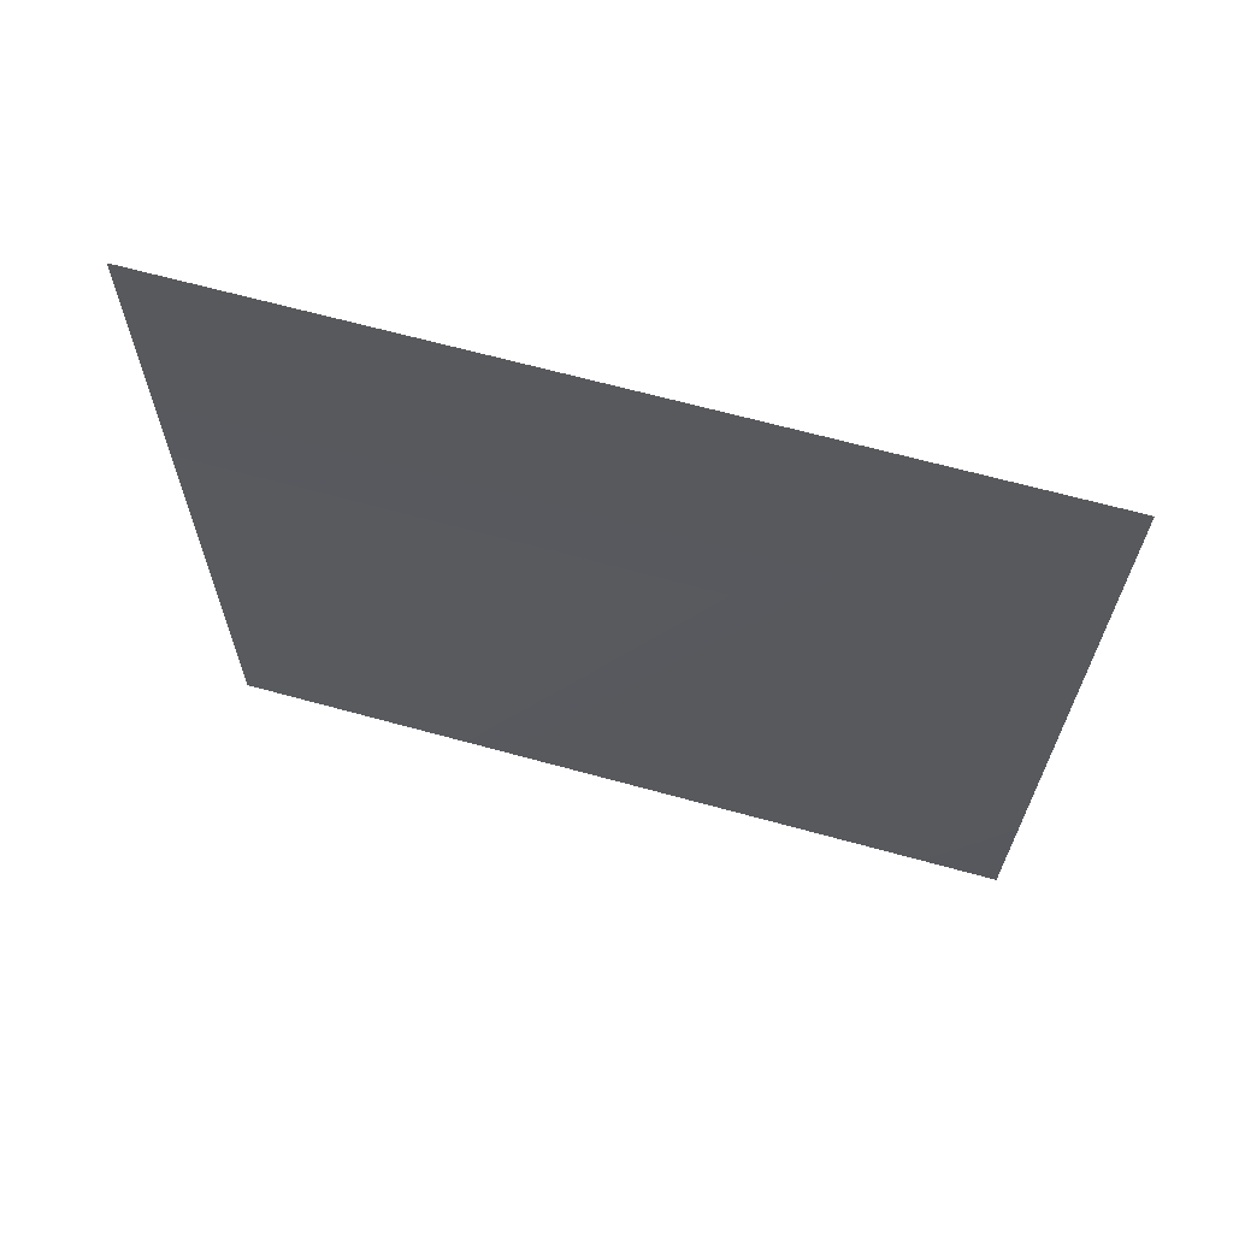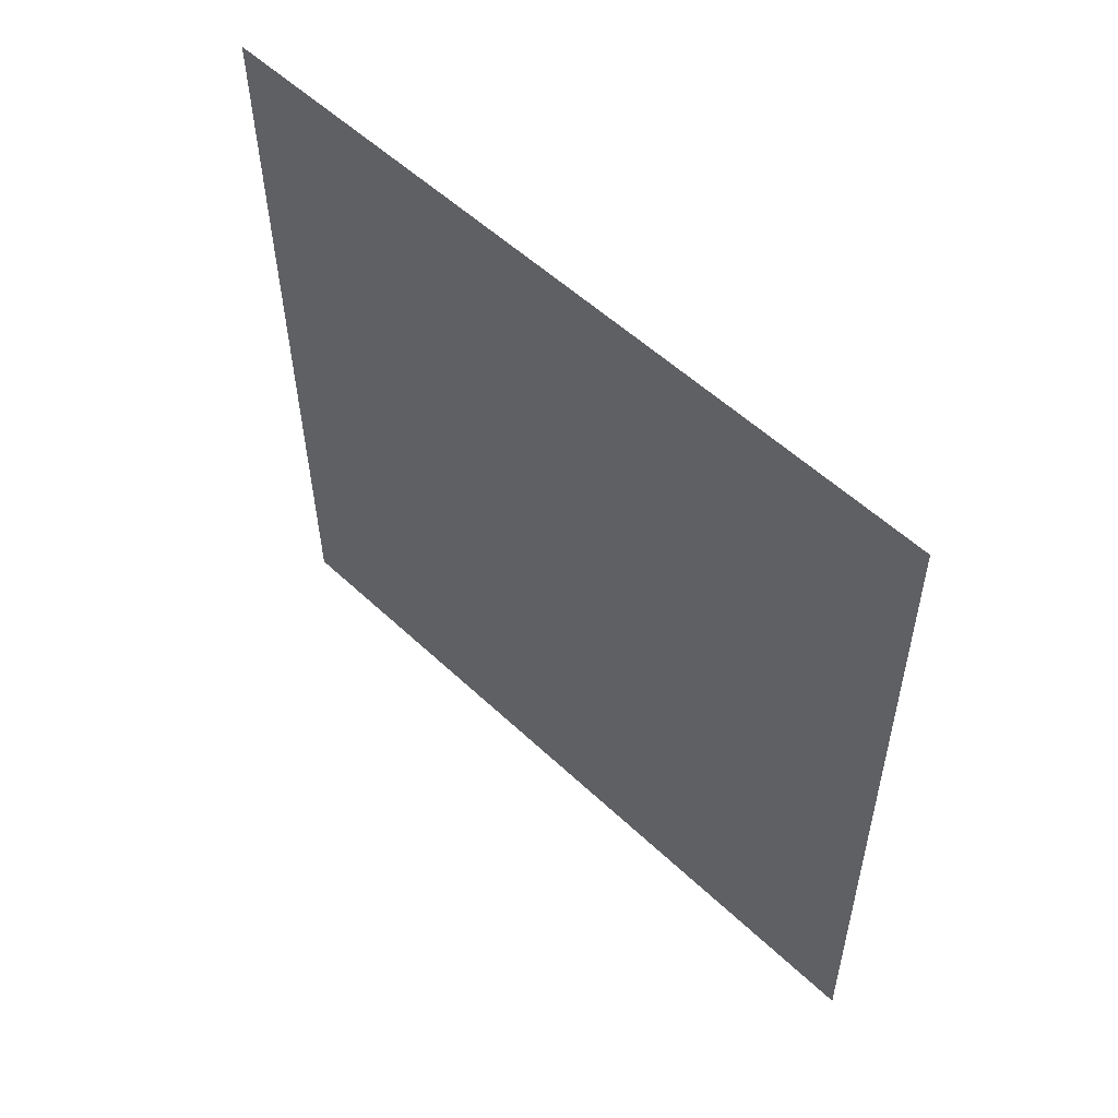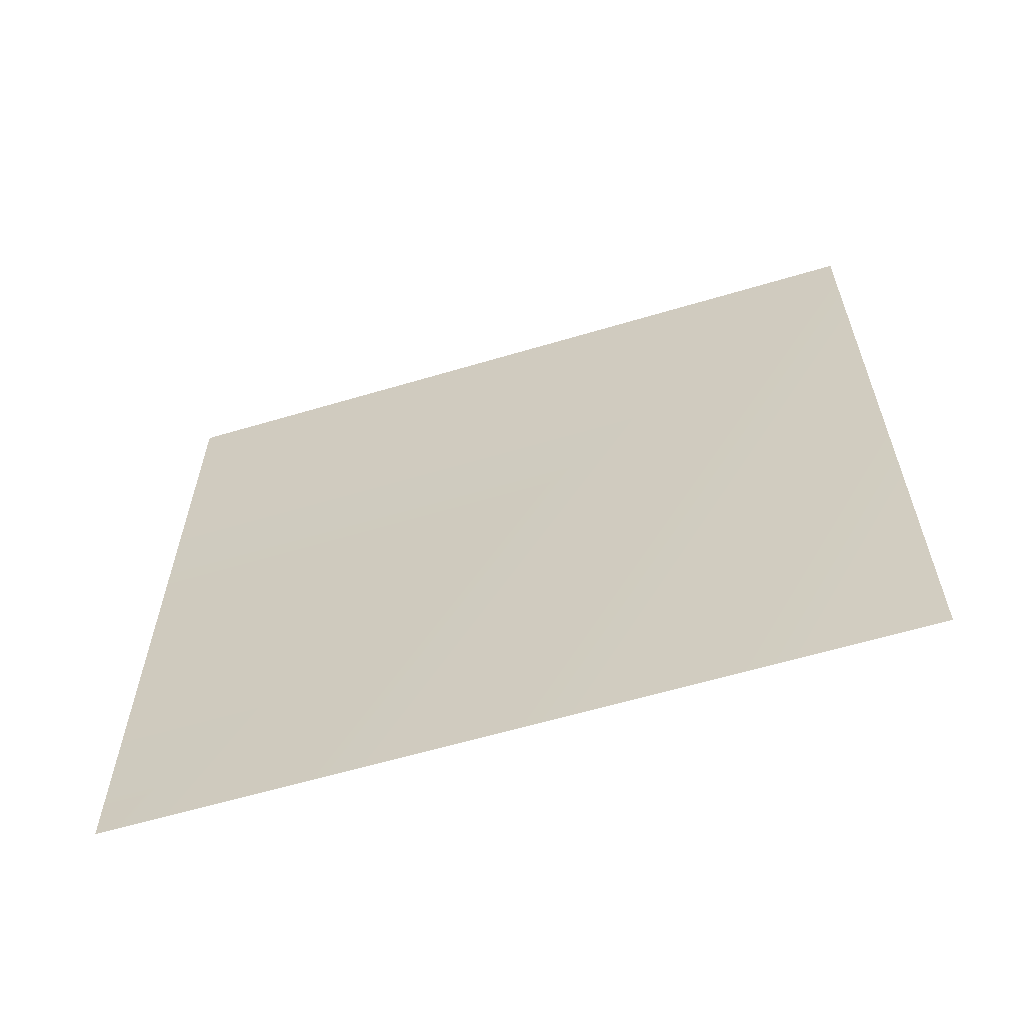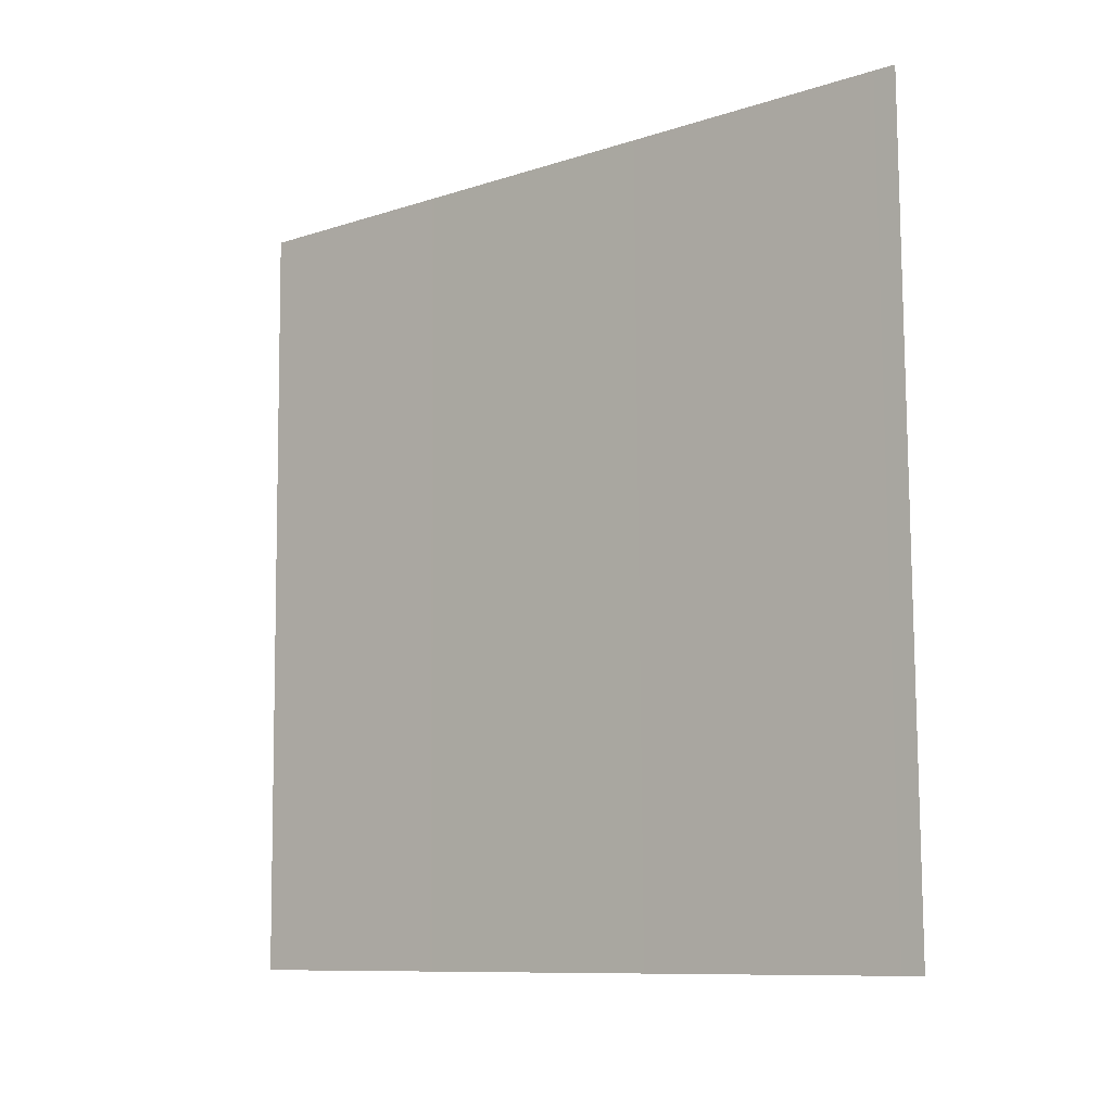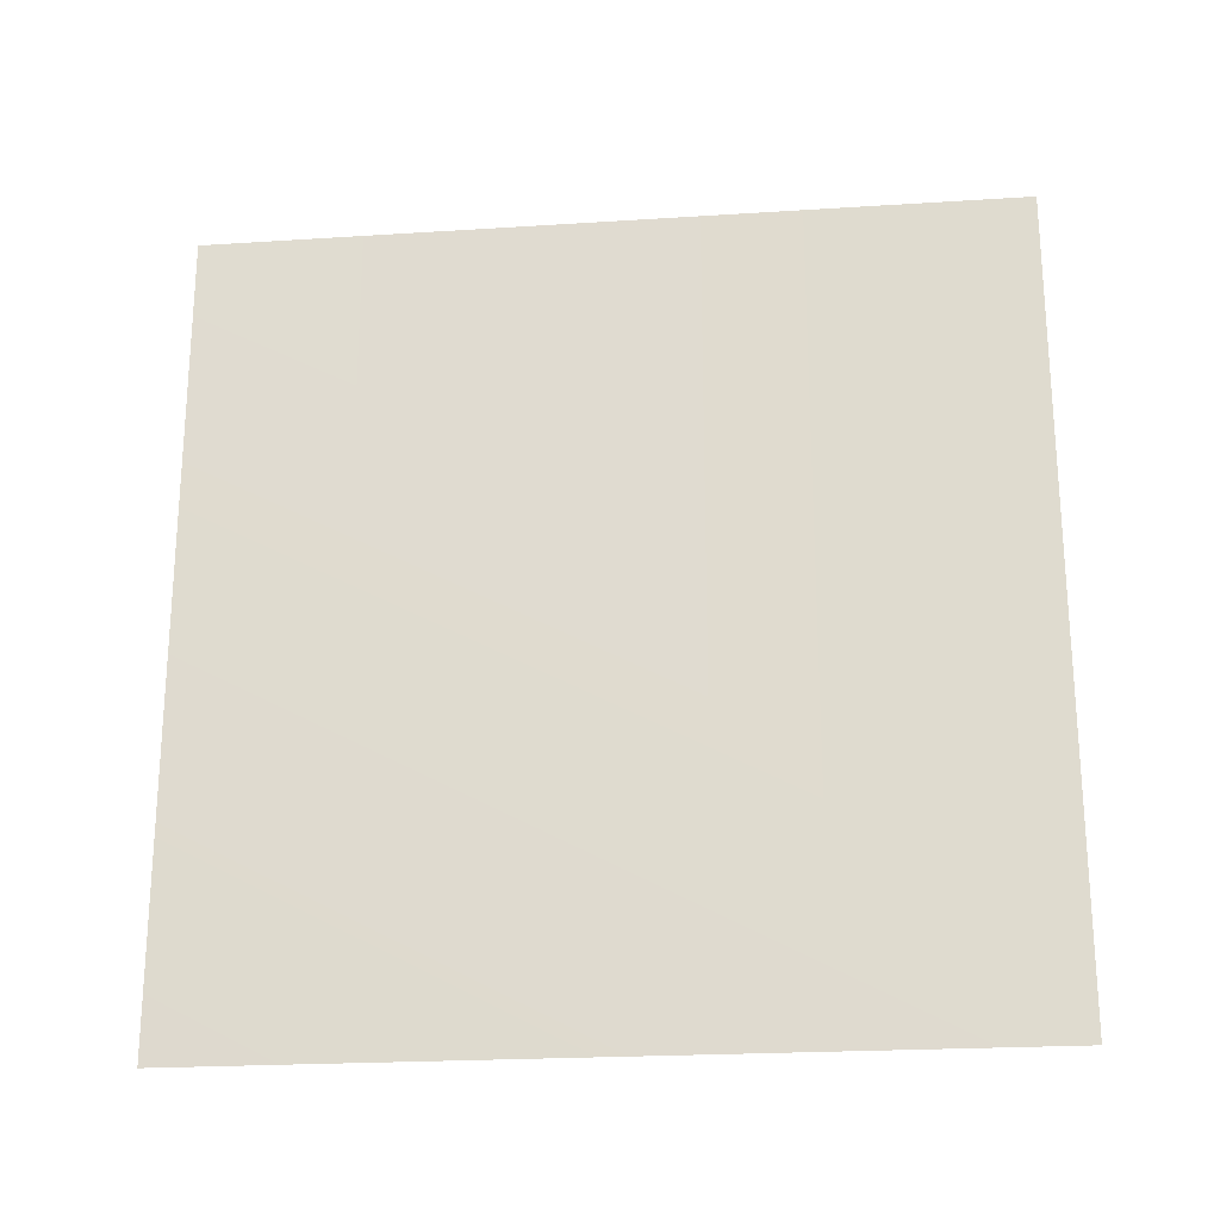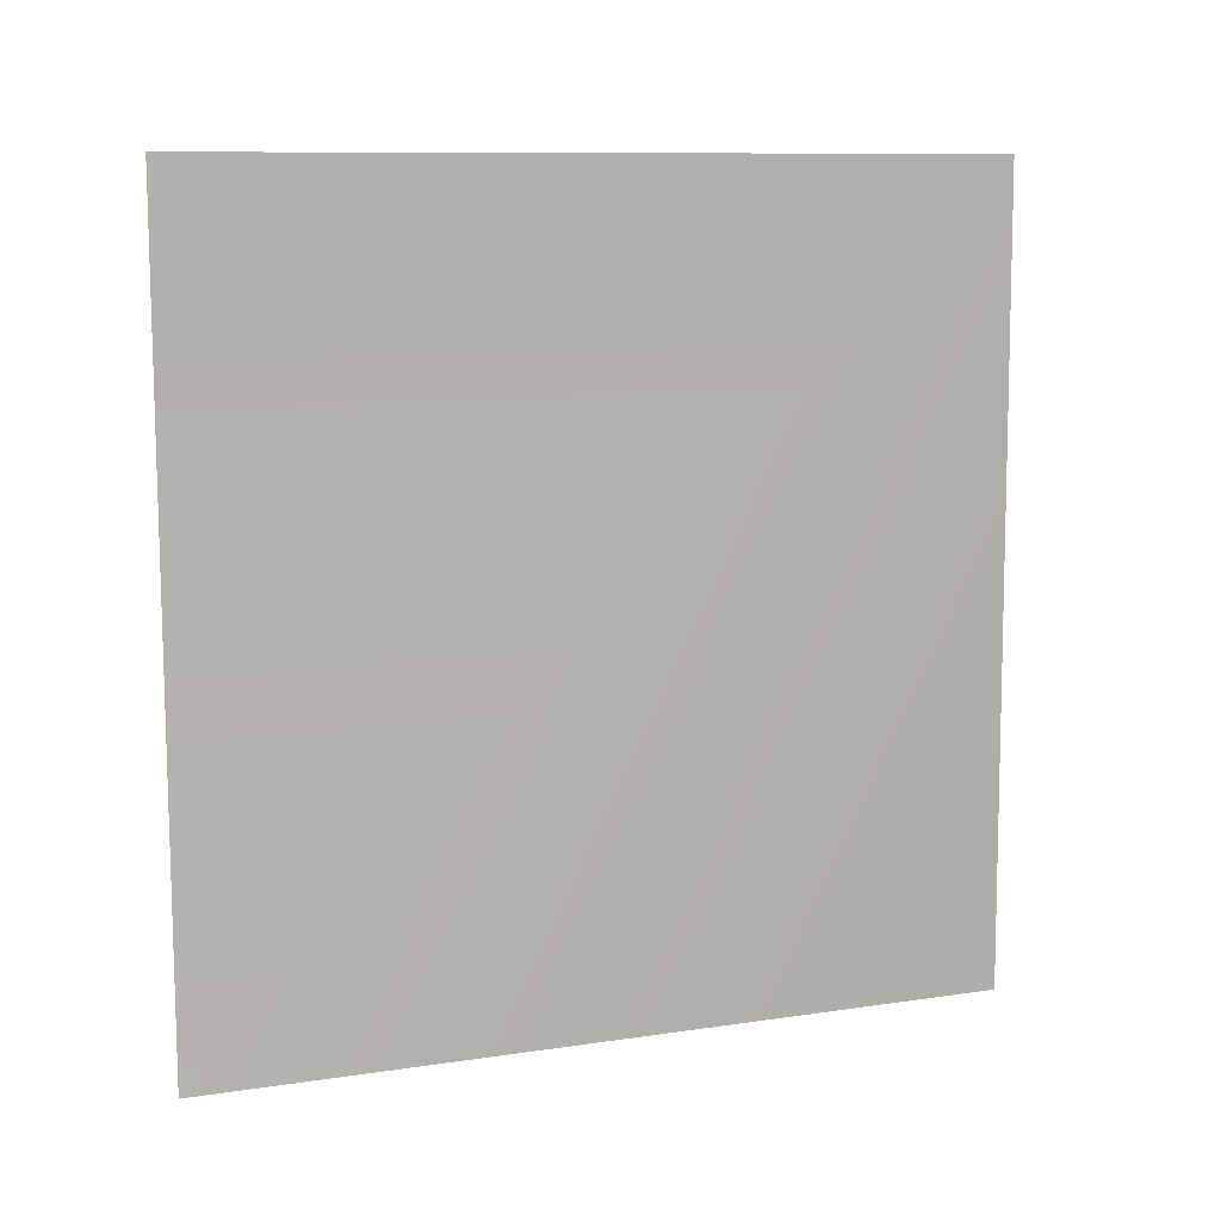
<metadata>
{"format":"obj","ext":"obj","renderer":"f3d","projection":"perspective","resolution":1024,"background":"white","views":[{"elev":65.6,"azim":-74.5,"up":"+Z"},{"elev":54.2,"azim":135.0,"up":"+Z"},{"elev":-60.4,"azim":-73.0,"up":"+Z"},{"elev":-9.9,"azim":130.1,"up":"+Z"},{"elev":-22.5,"azim":-83.1,"up":"+Y"},{"elev":10.2,"azim":-111.0,"up":"+Z"}]}
</metadata>
<code>
v 0.000588 -0.000425 0.000221	#start bottom left
v -0.009379 -0.000425 -1.01	#start
v 0.000588 1.007 0.000221	#start top left
v -0.009379 1.007 -1.01	#start
v -0.009718 -0.000425 -1.01 #
v 0.000249 -0.000425 0.000326	#start bottom right
v -0.009718 1.007 -1.01	#
v 0.000249 1.007 0.000326	#
f 1 2 3
f 3 2 4
f 5 6 7
f 7 6 8

</code>
